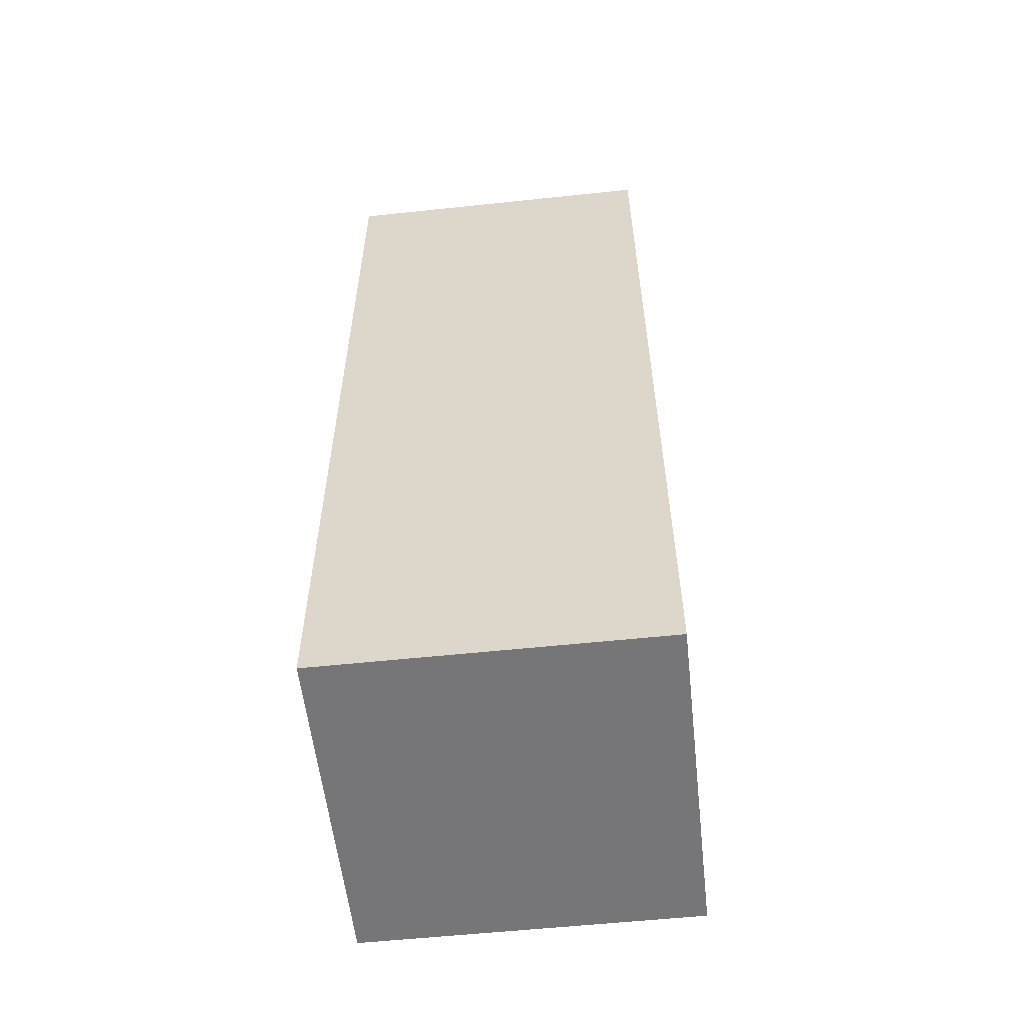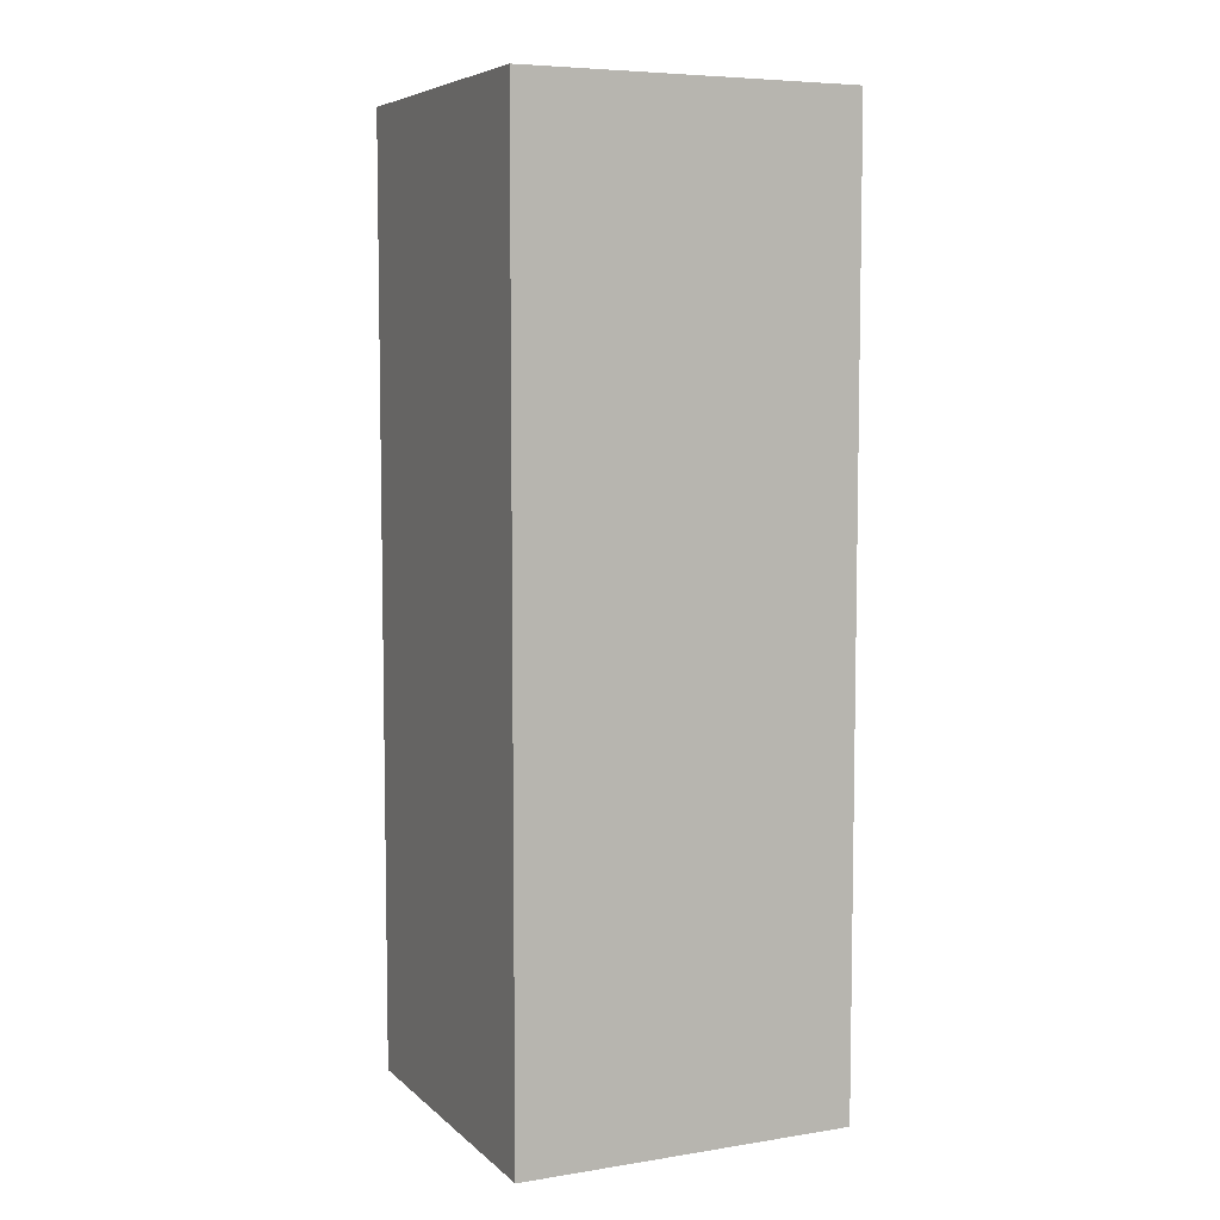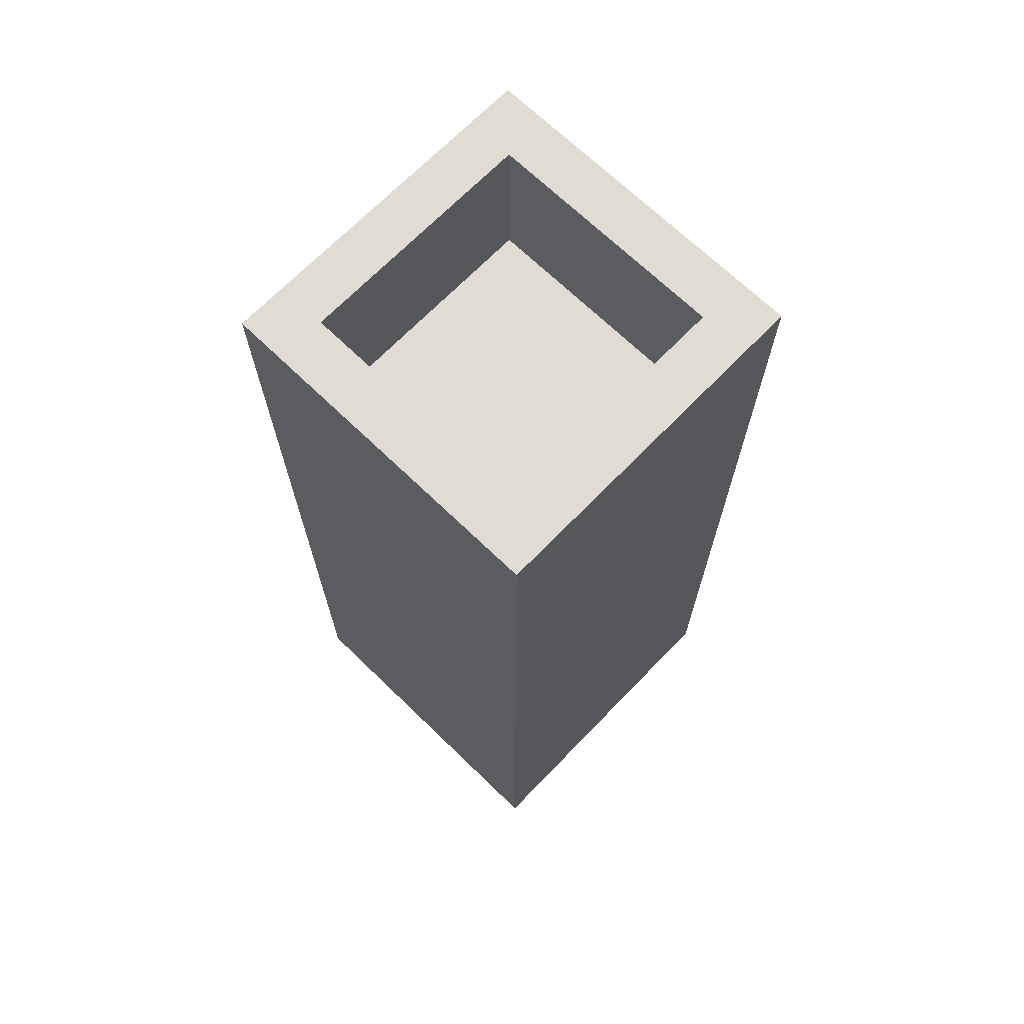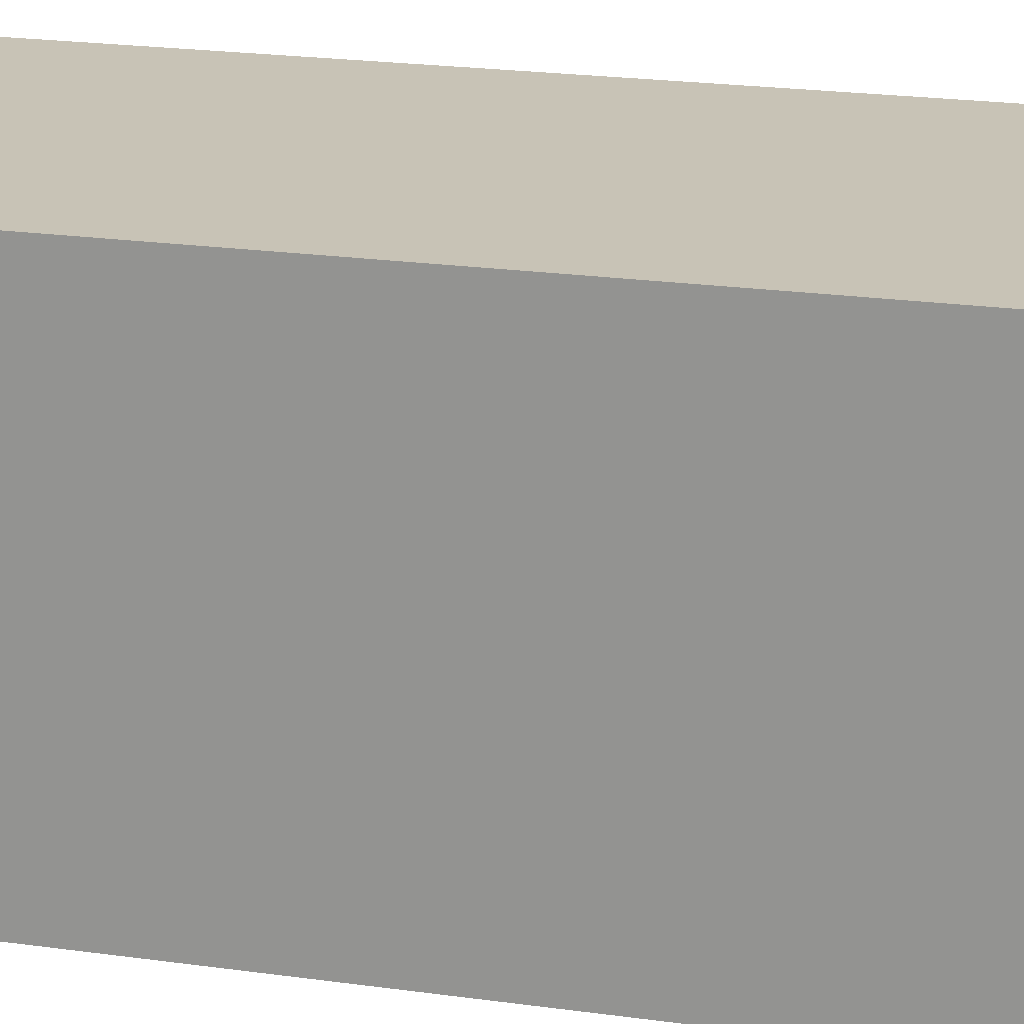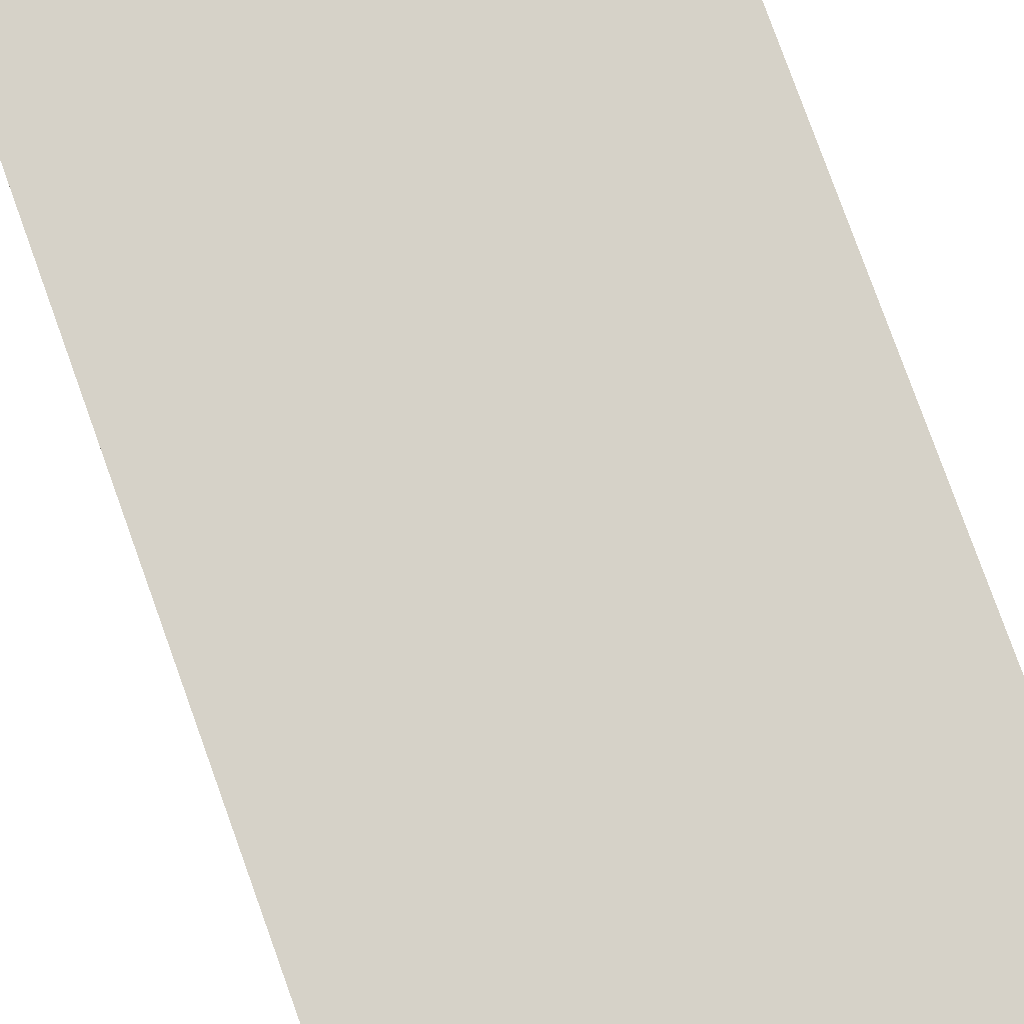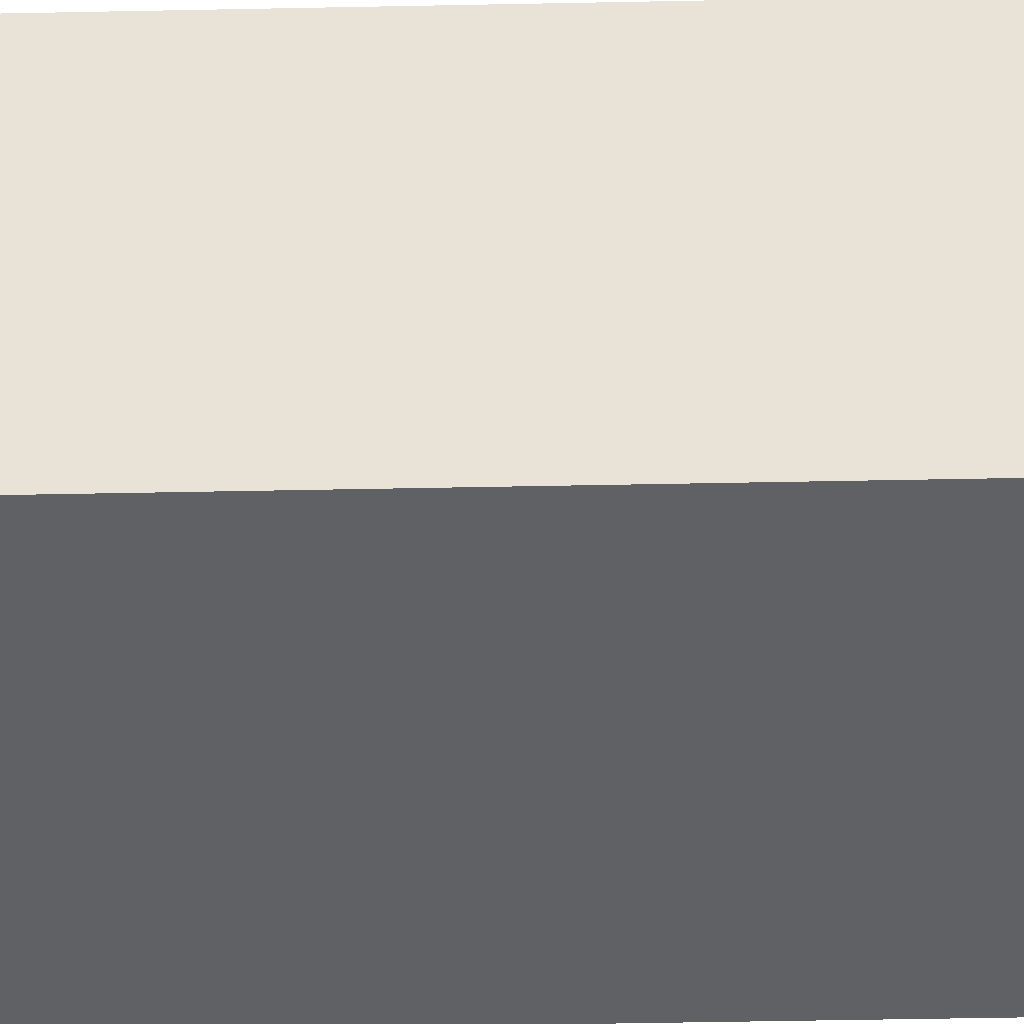
<metadata>
{"format":"obj","ext":"obj","renderer":"f3d","projection":"perspective","resolution":1024,"background":"white","views":[{"elev":-56.9,"azim":6.3,"up":"+Y"},{"elev":6.5,"azim":155.2,"up":"+Y"},{"elev":69.1,"azim":-135.9,"up":"+Y"},{"elev":19.4,"azim":-74.6,"up":"+Z"},{"elev":78.2,"azim":160.3,"up":"+Z"},{"elev":-47.5,"azim":91.3,"up":"+Z"}]}
</metadata>
<code>
o Sea_Pickle
v -0.0612 -0.265 0.06115
v 0.0612 -0.265 0.06115
v 0.0612 0.08054 0.06115
v -0.0612 0.08054 0.06115
v -0.04337 0.02336 0.04334
v 0.04337 0.02336 0.04334
v 0.04337 0.02336 -0.04334
v -0.04337 0.02336 -0.04334
v -0.0612 0.08054 -0.06115
v 0.0612 0.08054 -0.06115
v 0.0612 -0.265 -0.06115
v -0.0612 -0.265 -0.06115
v 0.0612 0.08054 0.06115
v -0.0612 0.08054 0.06115
v 0.0612 0.08054 -0.06115
v -0.0612 0.08054 -0.06115
v 0.04337 0.08054 0.04334
v -0.04337 0.08054 0.04334
v 0.04337 0.08054 -0.04334
v -0.04337 0.08054 -0.04334
f 1 2 3 4
f 5 6 7 8
f 9 10 11 12
f 2 11 10 3
f 12 1 4 9
f 2 1 12 11
f 4 3 13 14
f 3 10 15 13
f 10 9 16 15
f 9 4 14 16
f 14 13 17 18
f 13 15 19 17
f 15 16 20 19
f 16 14 18 20
f 18 17 6 5
f 17 19 7 6
f 19 20 8 7
f 20 18 5 8

</code>
